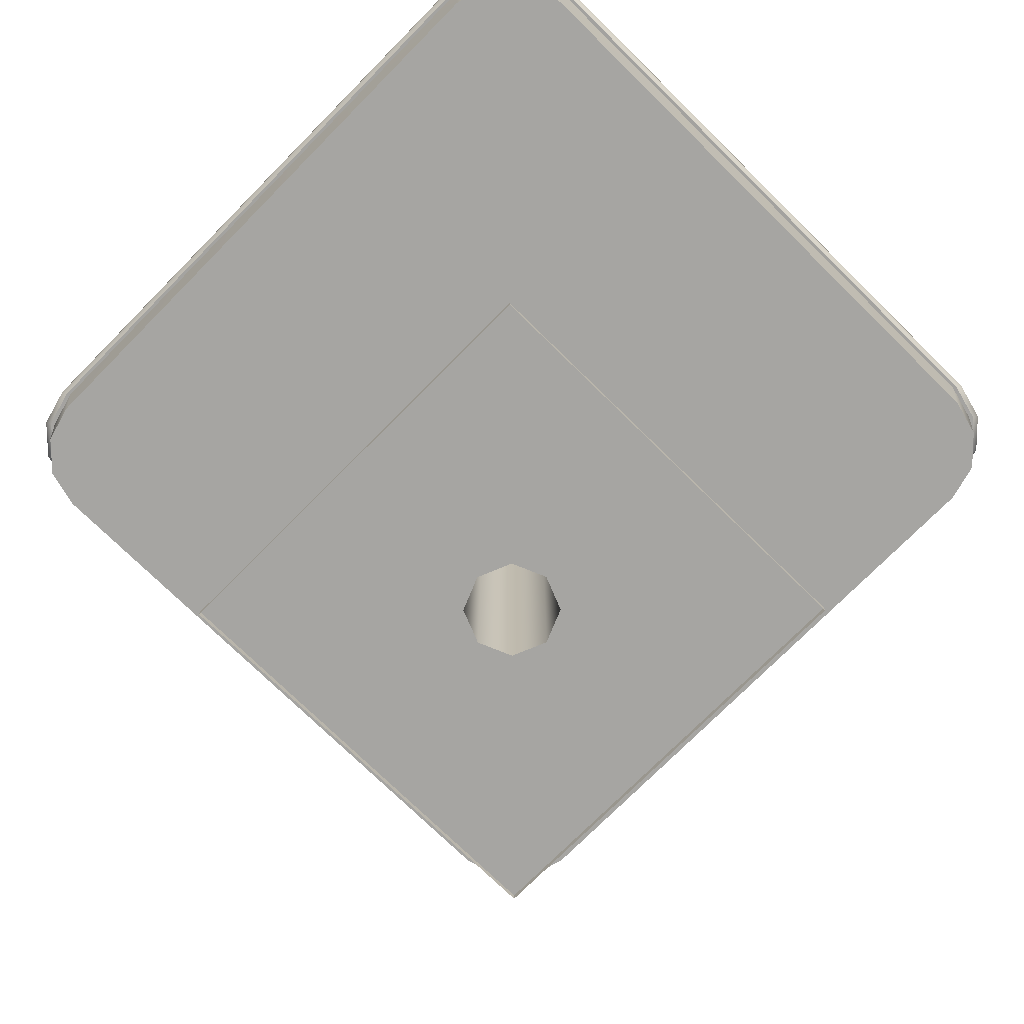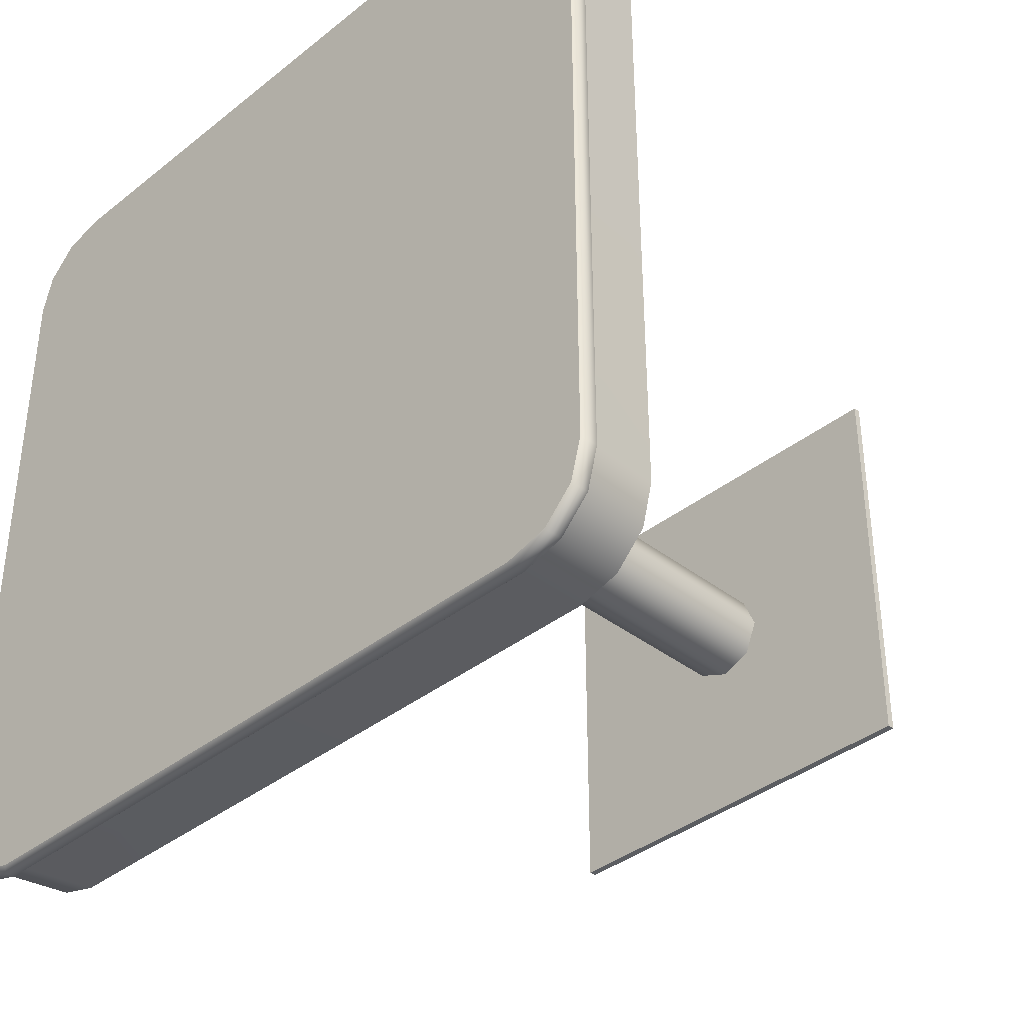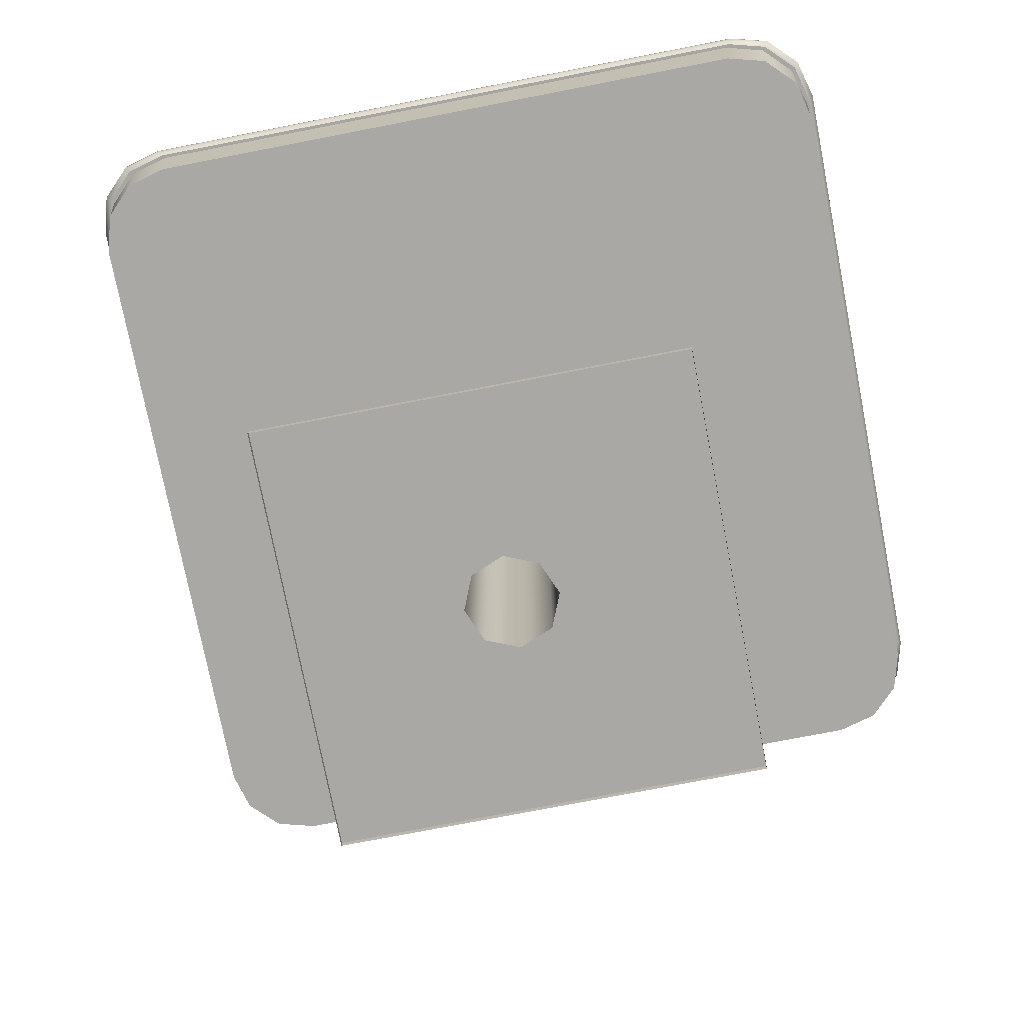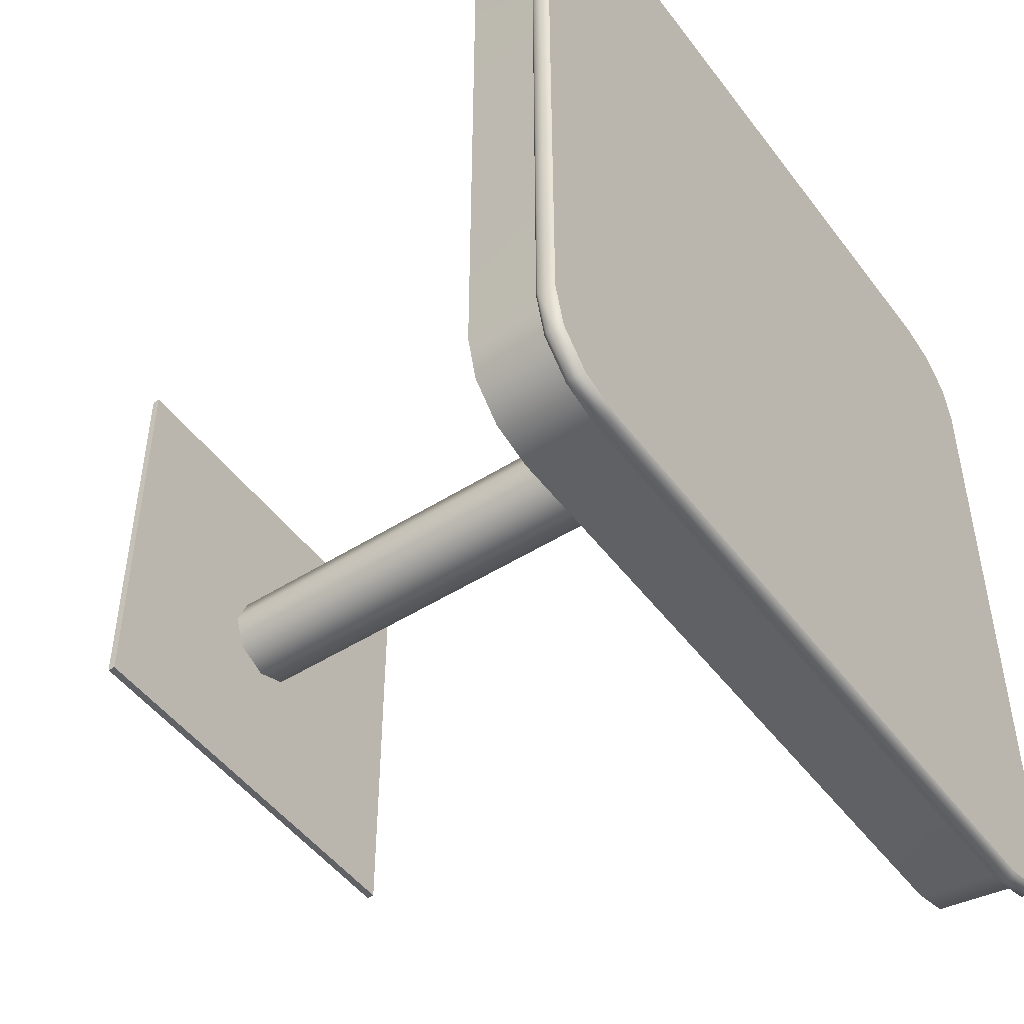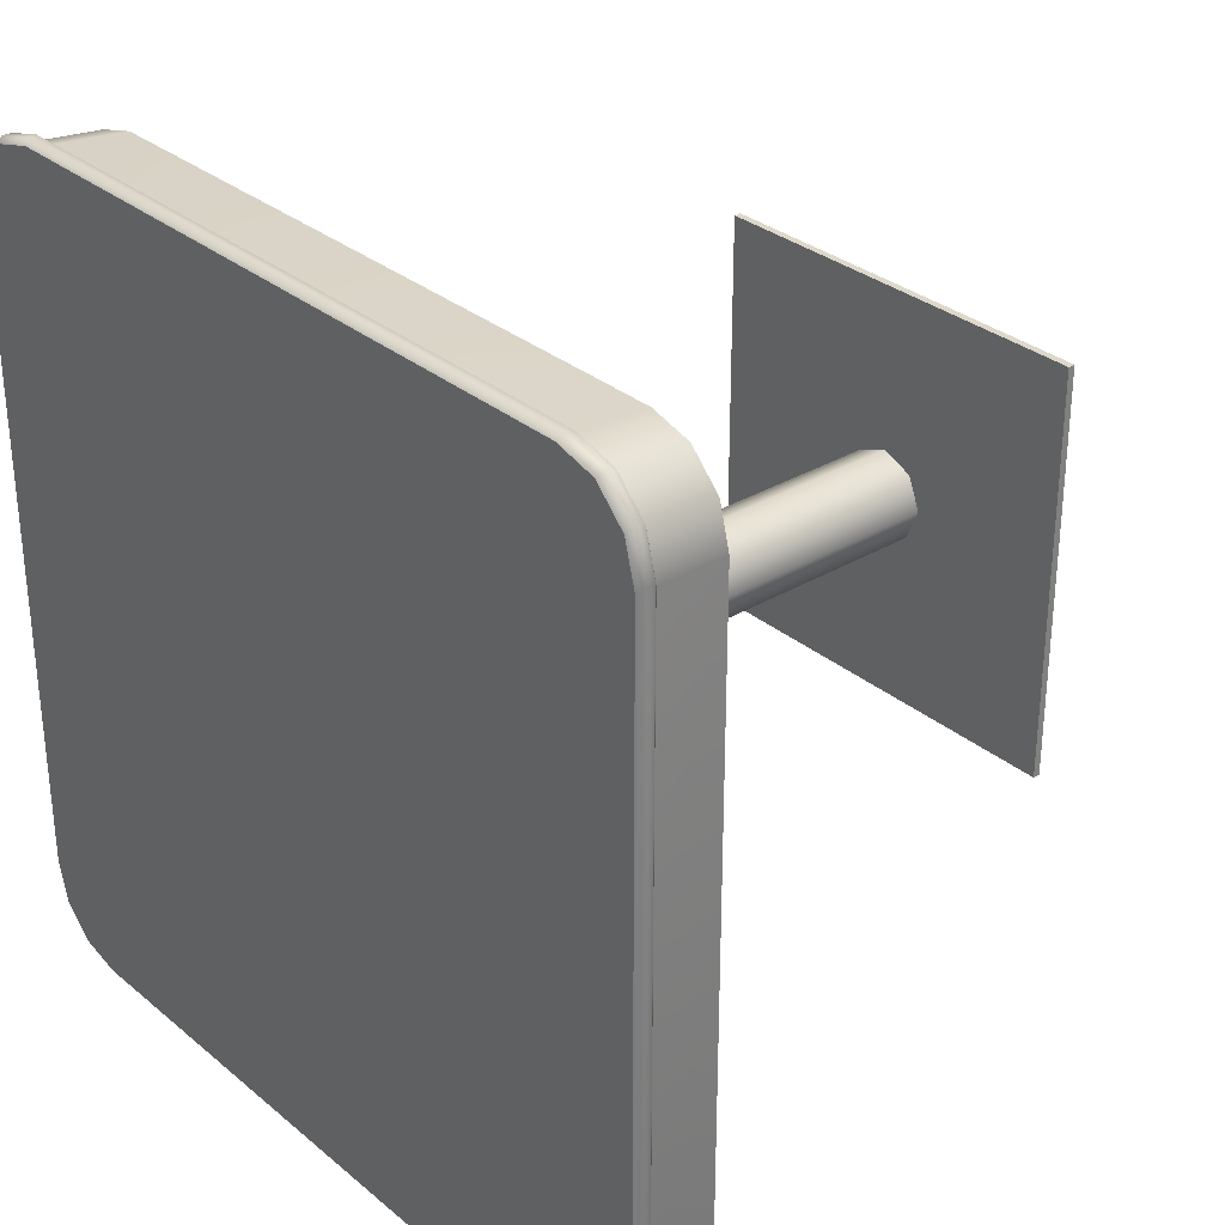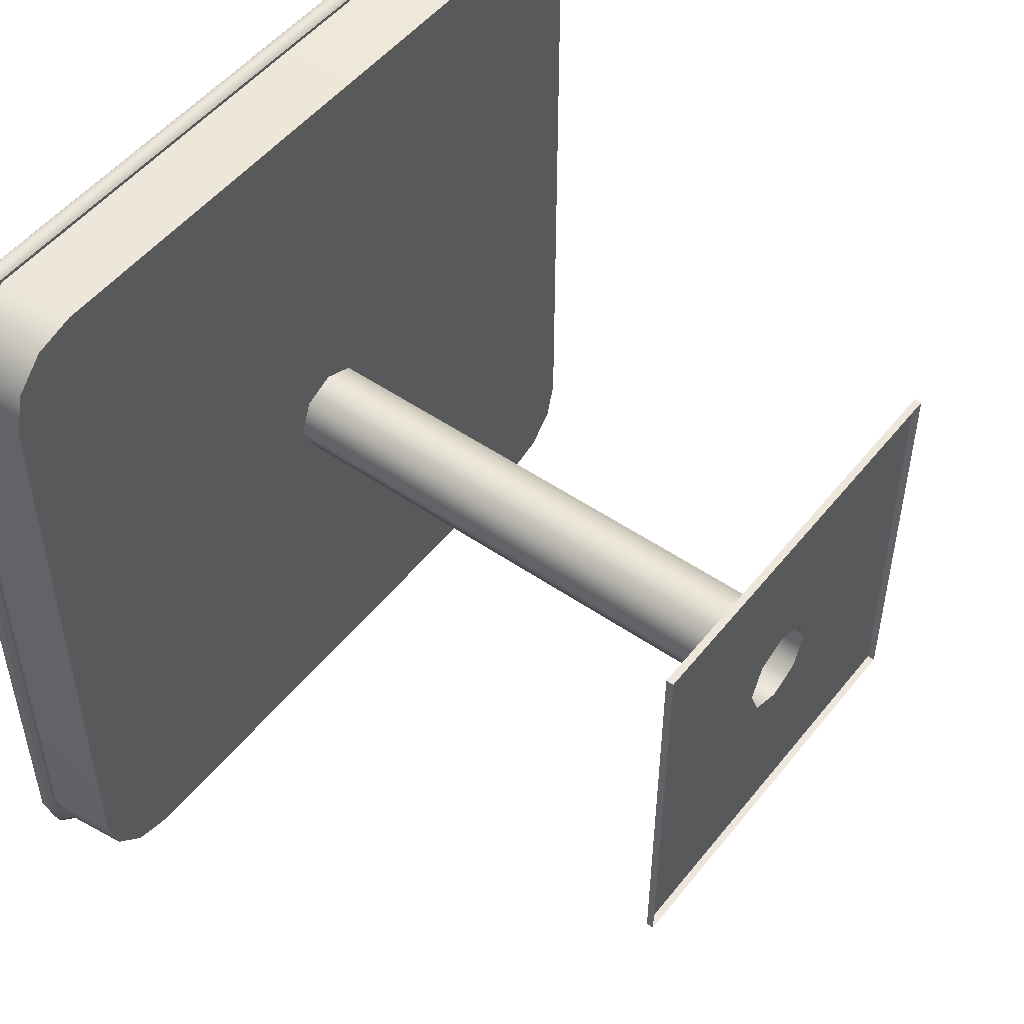
<metadata>
{"format":"obj","ext":"obj","renderer":"f3d","projection":"perspective","resolution":1024,"background":"white","views":[{"elev":-73.6,"azim":-44.6,"up":"+Y"},{"elev":-37.7,"azim":-134.7,"up":"+Z"},{"elev":-75.0,"azim":-169.0,"up":"+Y"},{"elev":-48.8,"azim":125.2,"up":"+Z"},{"elev":31.0,"azim":-130.5,"up":"+Z"},{"elev":50.5,"azim":-52.9,"up":"+Z"}]}
</metadata>
<code>
g default
v -0.4054 0.4058 0.4054
v -0.5041 0.4058 0.4054
v -0.4909 0.4058 0.4548
v 0.4054 0.4058 -0.5041
v 0.4054 0.4058 -0.4054
v 0.4548 0.4058 -0.4909
v -0.4548 0.4058 0.4909
v 0.4909 0.4058 -0.4548
v 0.4868 0.3834 -0.4507
v 0.4507 0.3834 -0.4868
v 0.4548 0.3833 -0.4909
v 0.4909 0.3833 -0.4548
v -0.4868 0.3834 0.4507
v -0.4507 0.3834 0.4868
v -0.4548 0.3833 0.4909
v -0.4909 0.3833 0.4548
v 0.4605 0.3889 -0.4966
v 0.4966 0.3889 -0.4605
v -0.4605 0.3889 0.4966
v -0.4966 0.3889 0.4605
v -0.4605 0.4003 0.4966
v -0.4966 0.4003 0.4605
v 0.4605 0.4003 -0.4966
v 0.4966 0.4003 -0.4605
v 0 0.4058 0.4054
v 0 0.4058 0
v -0.4054 0.4058 0
v 0 0.4058 -0.4054
v 0.4054 0.4058 0
v 0.4935 0.294 -0.3948
v 0.4803 0.294 -0.4441
v 0.5 0.3834 -0.4013
v -0.4441 0.294 0.4803
v -0.3948 0.294 0.4935
v -0.4013 0.3834 0.5
v -0.4054 0.4058 0.5041
v 0.5041 0.4058 -0.4054
v -0.3948 0.294 0.3948
v -0.03948 0.294 0.03948
v 0 0.294 0.05583
v 0 0.294 0.3948
v 0.03948 0.294 -0.03948
v 0.3948 0.294 -0.3948
v 0.3948 0.294 0
v 0.05583 0.294 0
v 0.5041 0.3833 -0.4054
v -0.4054 0.3833 0.5041
v 0.5098 0.3889 -0.4111
v -0.4111 0.3889 0.5098
v 0.5098 0.4003 -0.4111
v -0.4111 0.4003 0.5098
v 0 0.294 0.4935
v 0.4935 0.294 0
v 0.03948 0.294 0.03948
v 0.3948 0.294 0.3948
v 0.5 0.3834 0
v 0 0.3834 0.5
v 0 0.4058 0.5041
v 0.5041 0.4058 0
v 0.5041 0.3833 0
v 0 0.3833 0.5041
v 0.5098 0.3889 0
v 0 0.3889 0.5098
v 0 0.4003 0.5098
v 0.5098 0.4003 0
v 0.3948 0.294 0.4935
v 0.4441 0.294 0.4803
v 0.4803 0.294 0.4441
v 0.4935 0.294 0.3948
v 0.4054 0.4058 0.4054
v 0.4548 0.4058 0.4909
v 0.4054 0.4058 0.5041
v 0.5041 0.4058 0.4054
v 0.4909 0.4058 0.4548
v 0.4013 0.3834 0.5
v 0.5 0.3834 0.4013
v 0.4054 0.3833 0.5041
v 0.5041 0.3833 0.4054
v 0.4111 0.3889 0.5098
v 0.5098 0.3889 0.4111
v 0.5098 0.4003 0.4111
v 0.4111 0.4003 0.5098
v 0.4868 0.3834 0.4507
v 0.4507 0.3834 0.4868
v 0.4909 0.3833 0.4548
v 0.4548 0.3833 0.4909
v 0.4966 0.3889 0.4605
v 0.4605 0.3889 0.4966
v 0.4605 0.4003 0.4966
v 0.4966 0.4003 0.4605
v 0.4441 0.294 -0.4803
v -0.4803 0.294 0.4441
v -0.5098 0.4003 0.4111
v 0.4111 0.4003 -0.5098
v 0.4111 0.3889 -0.5098
v -0.5098 0.3889 0.4111
v -0.5041 0.3833 0.4054
v 0.4054 0.3833 -0.5041
v 0.4013 0.3834 -0.5
v -0.5 0.3834 0.4013
v 0.3948 0.294 -0.4935
v -0.4935 0.294 0.3948
v -0.05583 0.294 0
v -0.3948 0.294 0
v 0 0.294 -0.3948
v 0 0.294 -0.05583
v 0 0.4058 -0.5041
v -0.5041 0.4058 0
v 0 0.4003 -0.5098
v -0.5098 0.4003 0
v 0 0.3889 -0.5098
v -0.5098 0.3889 0
v 0 0.3833 -0.5041
v -0.5041 0.3833 0
v -0.5 0.3834 0
v 0 0.3834 -0.5
v -0.4935 0.294 0
v 0 0.294 -0.4935
v 0.05583 -0.3989 0
v 0.03948 -0.3989 0.03948
v 0 -0.3989 0.05583
v -0.4054 0.4058 -0.4054
v 0.03948 -0.3989 -0.03948
v -0.03948 -0.3989 0.03948
v -0.03948 0.294 -0.03948
v -0.3948 0.294 -0.3948
v -0.05583 -0.3989 0
v 0 -0.3989 -0.05583
v -0.4548 0.4058 -0.4909
v -0.4054 0.4058 -0.5041
v -0.5041 0.4058 -0.4054
v -0.4909 0.4058 -0.4548
v -0.03948 -0.3989 -0.03948
v -0.2533 -0.4079 0.2533
v 0.2533 -0.4079 0.2533
v 0.2533 -0.3989 0.2533
v -0.2533 -0.3989 0.2533
v 0.2533 -0.4079 -0.2533
v 0.2533 -0.3989 -0.2533
v -0.4441 0.294 -0.4803
v -0.3948 0.294 -0.4935
v -0.4803 0.294 -0.4441
v -0.4935 0.294 -0.3948
v -0.4111 0.4003 -0.5098
v -0.5098 0.4003 -0.4111
v -0.4013 0.3834 -0.5
v -0.4054 0.3833 -0.5041
v -0.5 0.3834 -0.4013
v -0.5041 0.3833 -0.4054
v -0.4111 0.3889 -0.5098
v -0.5098 0.3889 -0.4111
v -0.2533 -0.4079 -0.2533
v -0.4605 0.4003 -0.4966
v -0.4966 0.4003 -0.4605
v -0.4507 0.3834 -0.4868
v -0.4548 0.3833 -0.4909
v -0.4868 0.3834 -0.4507
v -0.4909 0.3833 -0.4548
v -0.4605 0.3889 -0.4966
v -0.4966 0.3889 -0.4605
v -0.2533 -0.3989 -0.2533
v 0 -0.3989 0.2533
v 0.2533 -0.3989 0
v 0 -0.3989 -0.2533
v -0.2533 -0.3989 0
v 0 -0.4079 0.2533
v 0.2533 -0.4079 0
v 0 -0.4079 -0.2533
v -0.2533 -0.4079 0
g Table1_LP1
f 1 2 3
f 4 5 6
f 1 3 7
f 6 5 8
f 9 10 11 12
f 13 14 15 16
f 12 11 17 18
f 16 15 19 20
f 20 19 21 22
f 18 17 23 24
f 22 21 7 3
f 24 23 6 8
f 25 26 27 1
f 5 28 26 29
f 30 31 9 32
f 33 34 35 14
f 1 7 36
f 8 5 37
f 38 39 40 41
f 42 43 44 45
f 32 9 12 46
f 14 35 47 15
f 46 12 18 48
f 15 47 49 19
f 48 18 24 50
f 19 49 51 21
f 21 51 36 7
f 50 24 8 37
f 38 41 52 34
f 43 30 53 44
f 54 55 41 40
f 45 44 55 54
f 56 53 30 32
f 35 34 52 57
f 58 25 1 36
f 37 5 29 59
f 60 56 32 46
f 35 57 61 47
f 62 60 46 48
f 49 47 61 63
f 49 63 64 51
f 65 62 48 50
f 64 58 36 51
f 59 65 50 37
f 66 55 67
f 68 55 69
f 29 26 25 70
f 67 55 68
f 71 70 72
f 73 70 74
f 74 70 71
f 41 55 66 52
f 69 55 44 53
f 57 52 66 75
f 76 69 53 56
f 72 70 25 58
f 59 29 70 73
f 61 57 75 77
f 76 56 60 78
f 63 61 77 79
f 80 78 60 62
f 80 62 65 81
f 64 63 79 82
f 82 72 58 64
f 73 81 65 59
f 68 69 76 83
f 66 67 84 75
f 67 68 83 84
f 83 76 78 85
f 75 84 86 77
f 80 87 85 78
f 88 79 77 86
f 84 83 85 86
f 79 88 89 82
f 87 80 81 90
f 73 74 90 81
f 71 72 82 89
f 87 88 86 85
f 88 87 90 89
f 74 71 89 90
f 43 31 30
f 33 38 34
f 31 91 10 9
f 92 33 14 13
f 93 22 3 2
f 23 94 4 6
f 17 95 94 23
f 96 20 22 93
f 97 16 20 96
f 11 98 95 17
f 43 91 31
f 92 38 33
f 10 99 98 11
f 100 13 16 97
f 101 91 43
f 102 38 92
f 102 92 13 100
f 91 101 99 10
f 103 39 38 104
f 105 43 42 106
f 107 28 5 4
f 27 108 2 1
f 109 107 4 94
f 93 2 108 110
f 111 109 94 95
f 110 112 96 93
f 95 98 113 111
f 97 96 112 114
f 114 115 100 97
f 99 116 113 98
f 104 38 102 117
f 101 43 105 118
f 115 117 102 100
f 118 116 99 101
f 119 45 54 120
f 120 54 40 121
f 27 26 28 122
f 123 42 45 119
f 121 40 39 124
f 125 126 105 106
f 104 126 125 103
f 124 39 103 127
f 128 106 42 123
f 129 122 130
f 131 122 132
f 127 103 125 133
f 133 125 106 128
f 132 122 129
f 162 166 135 136
f 163 167 138 139
f 126 140 141
f 142 126 143
f 142 140 126
f 130 122 28 107
f 131 108 27 122
f 144 130 107 109
f 110 108 131 145
f 113 116 146 147
f 148 115 114 149
f 144 109 111 150
f 151 112 110 145
f 111 113 147 150
f 114 112 151 149
f 143 126 104 117
f 126 141 118 105
f 146 116 118 141
f 148 143 117 115
f 129 130 144 153
f 131 132 154 145
f 146 155 156 147
f 157 148 149 158
f 150 159 153 144
f 160 151 145 154
f 151 160 158 149
f 159 150 147 156
f 132 129 153 154
f 155 157 158 156
f 159 160 154 153
f 160 159 156 158
f 142 143 148 157
f 141 140 155 146
f 140 142 157 155
f 165 169 134 137
f 161 164 168 152
f 123 139 164 128
f 137 162 121 124
f 119 120 136 163
f 165 127 133 161
f 123 119 163 139
f 161 133 128 164
f 137 124 127 165
f 136 120 121 162
f 134 166 162 137
f 135 167 163 136
f 168 164 139 138
f 152 169 165 161

</code>
